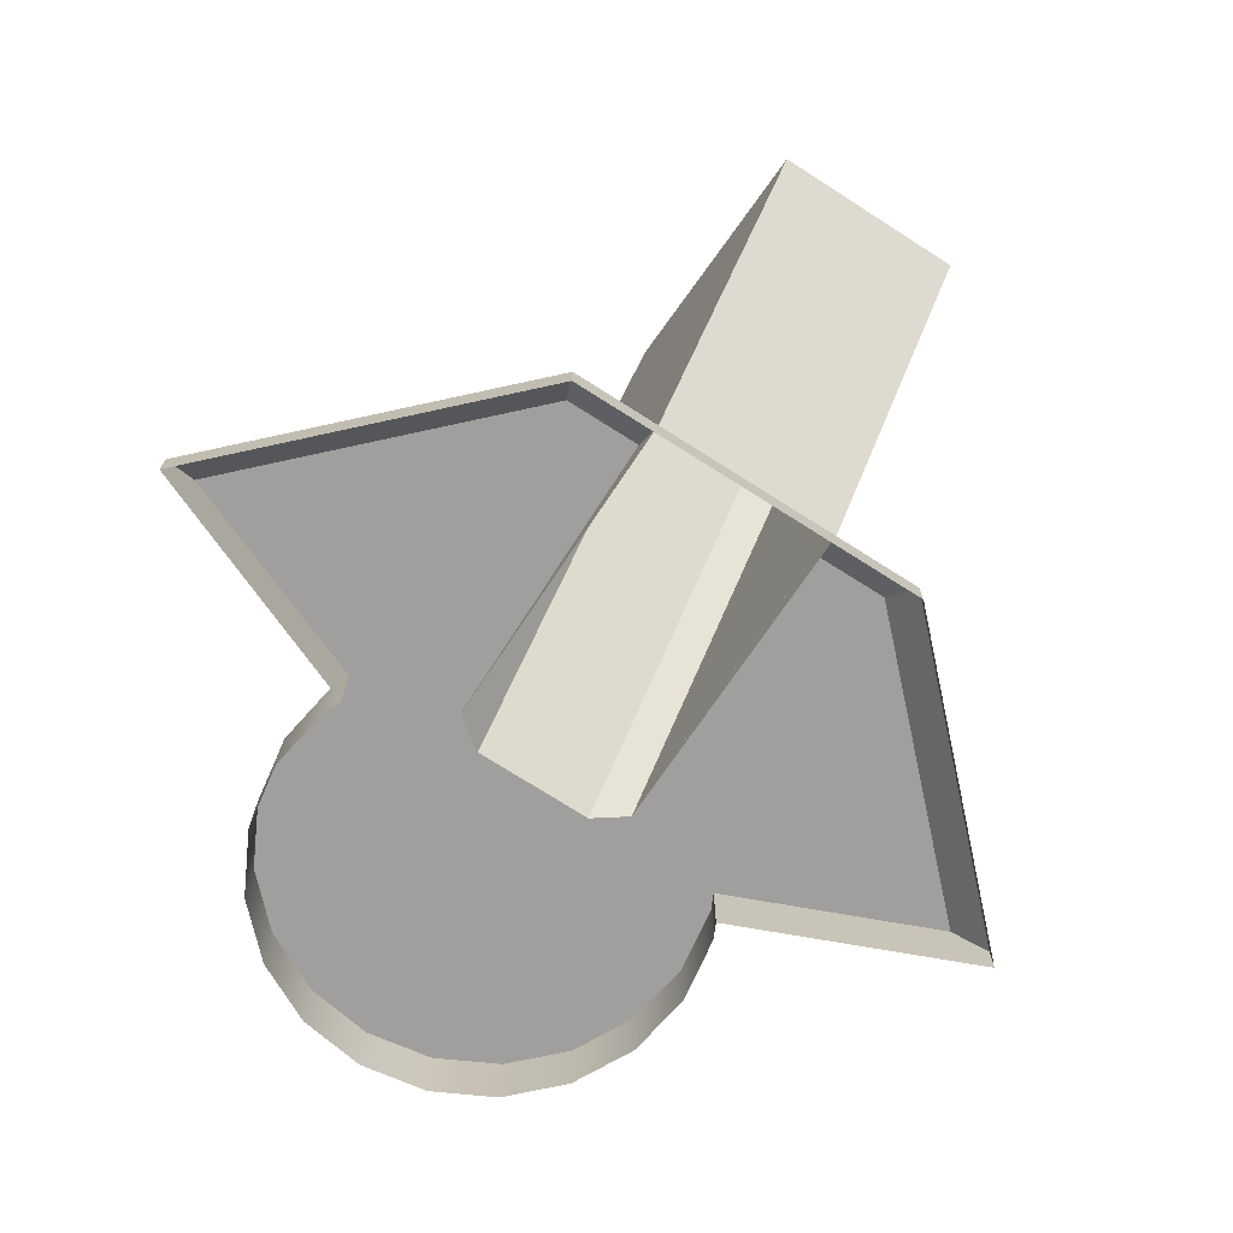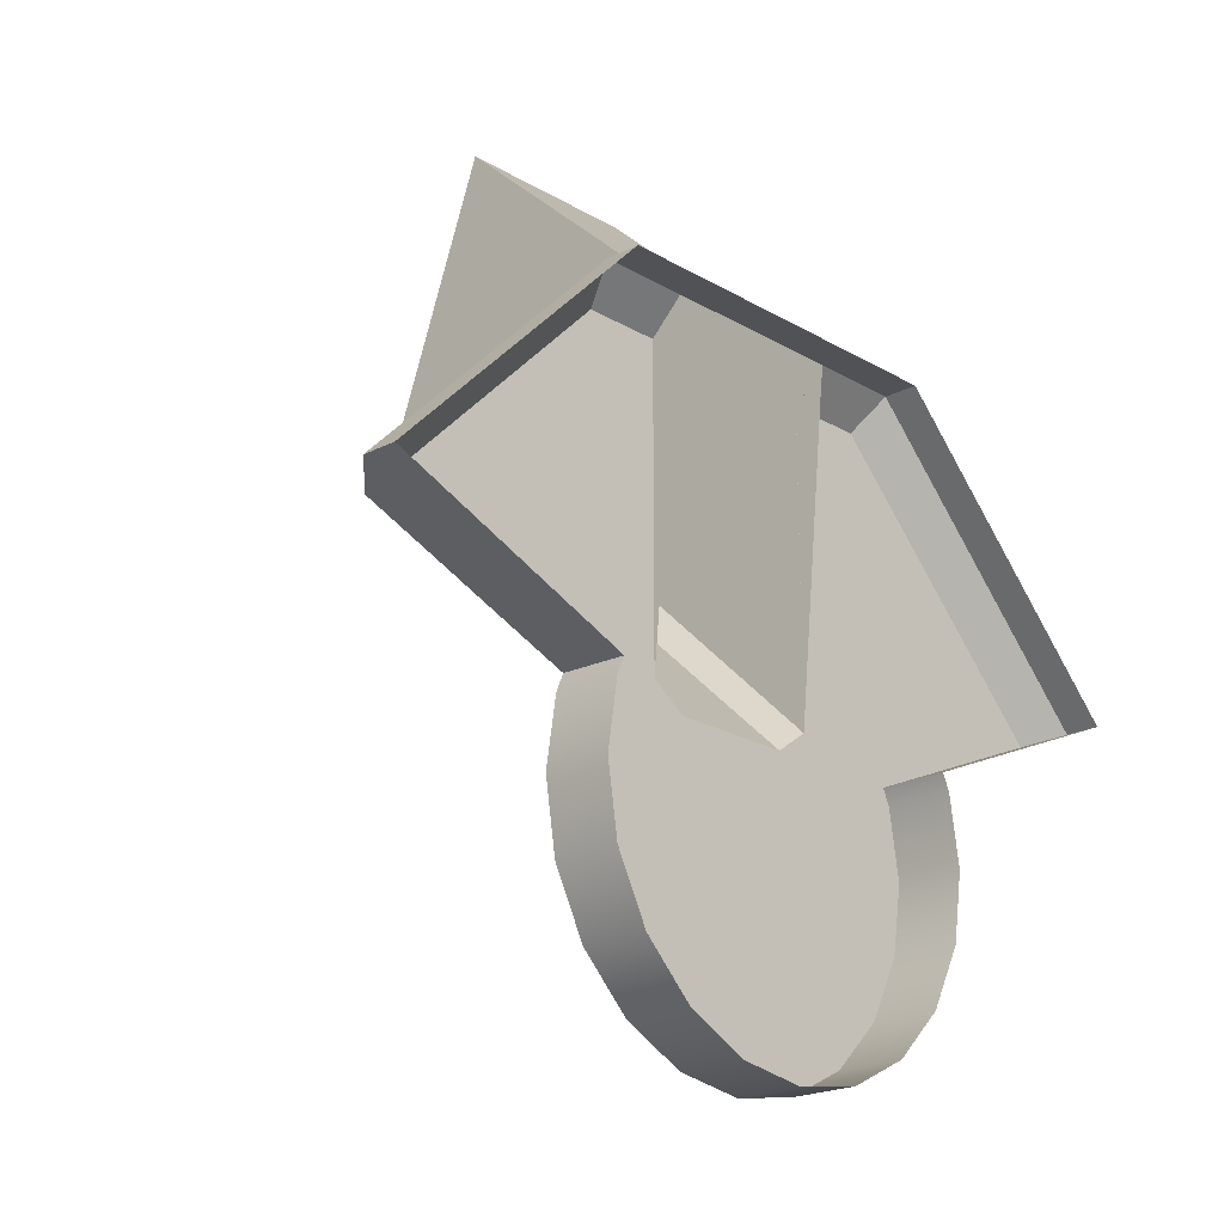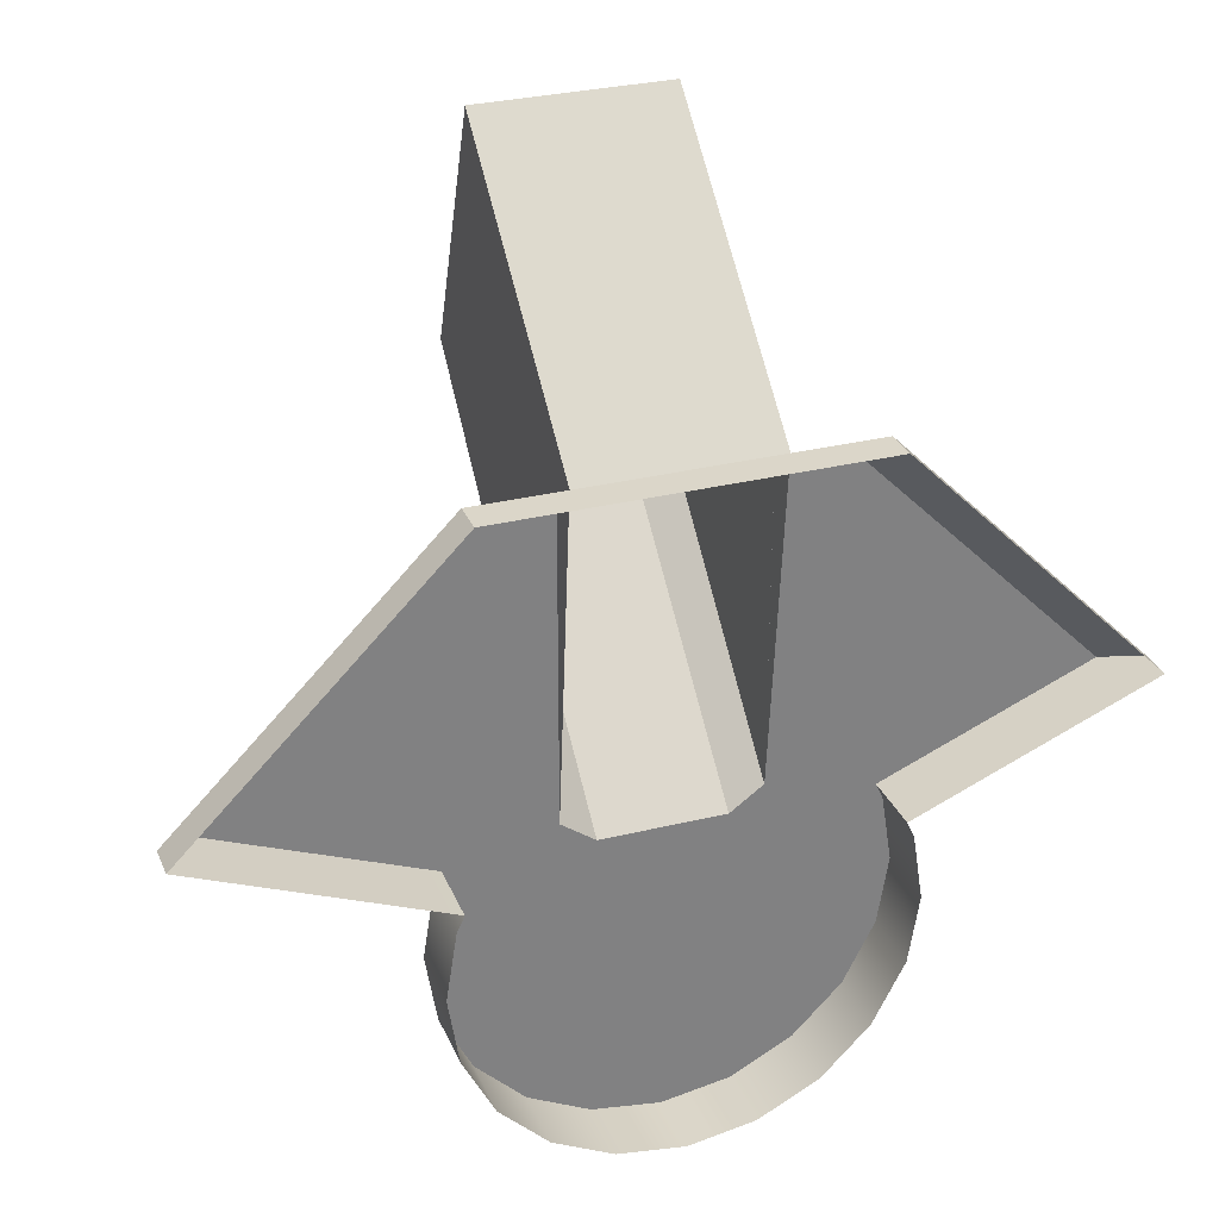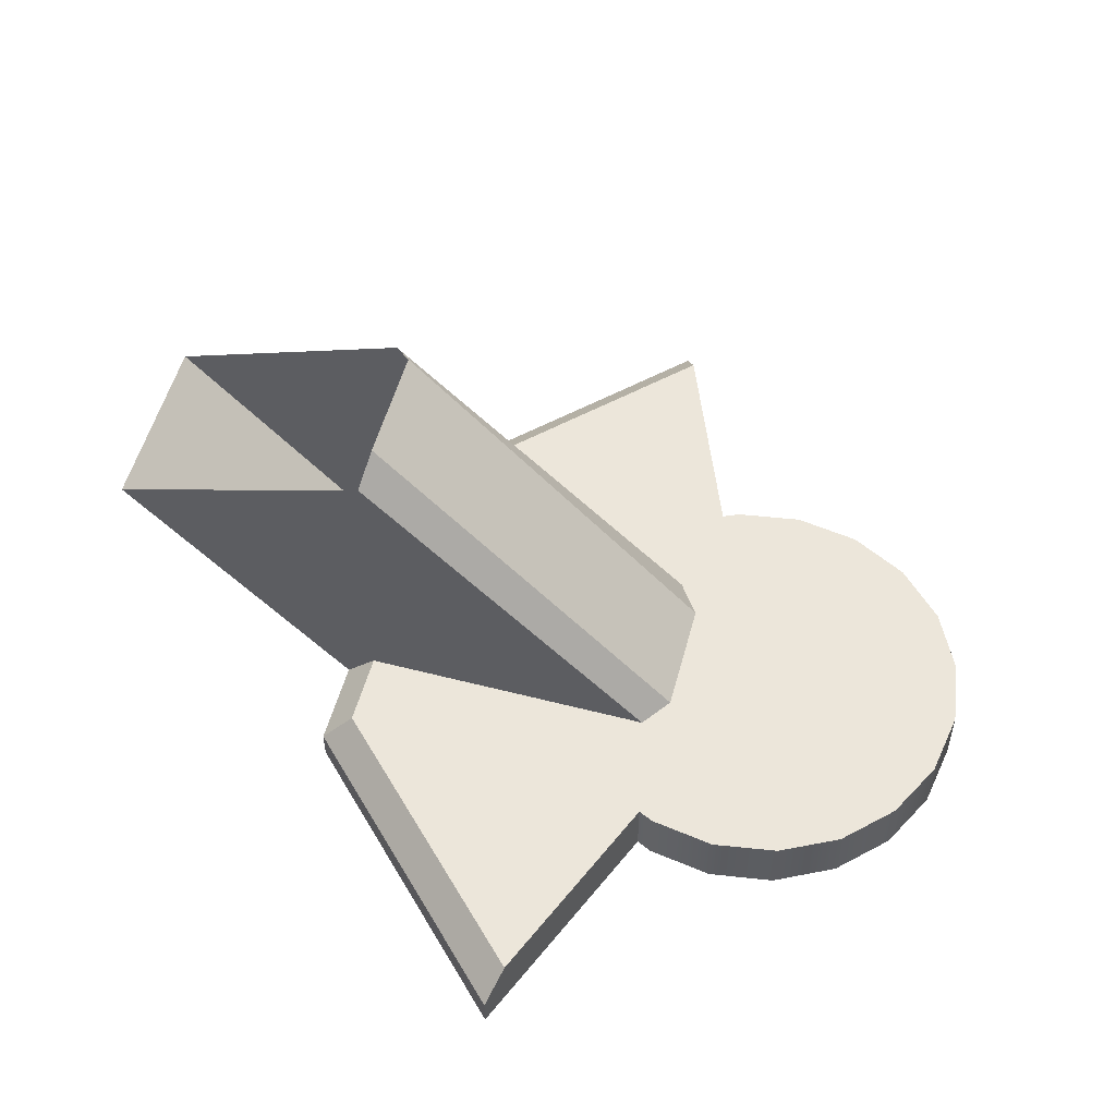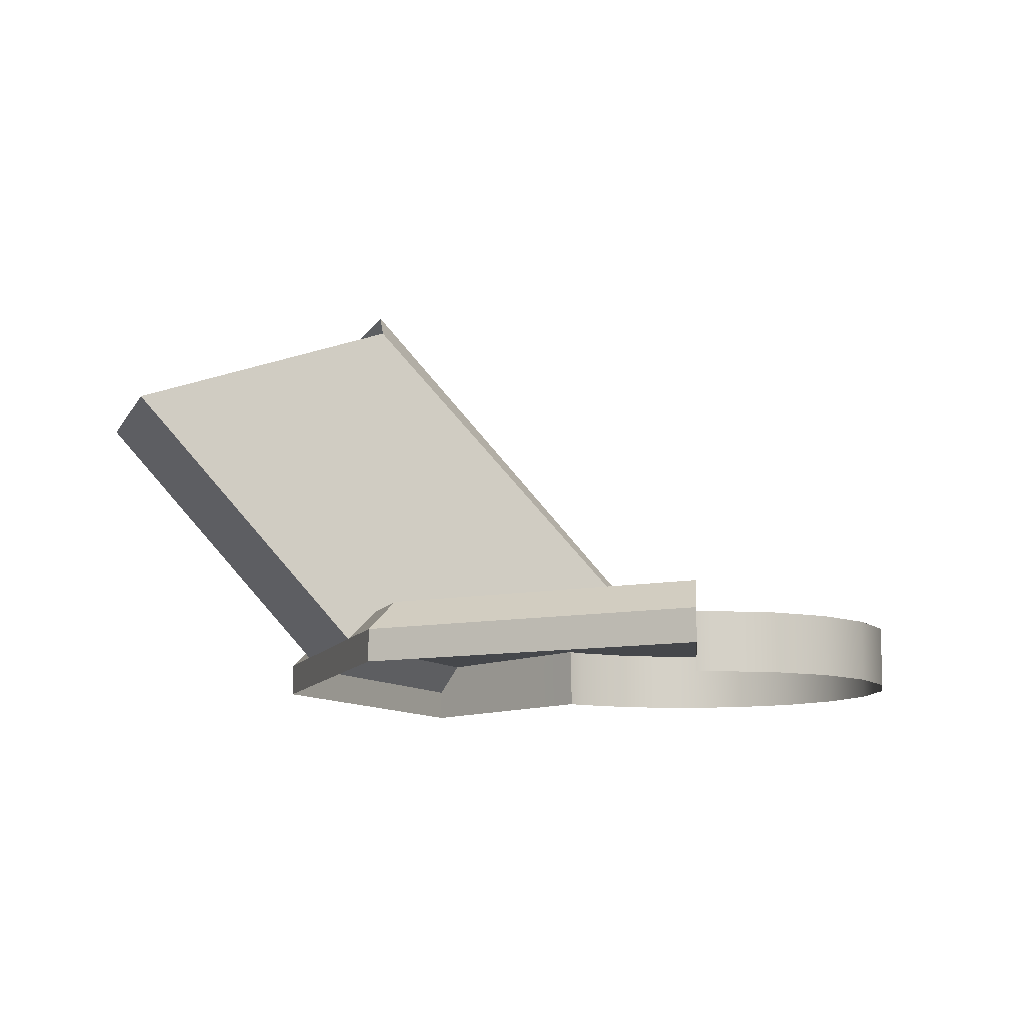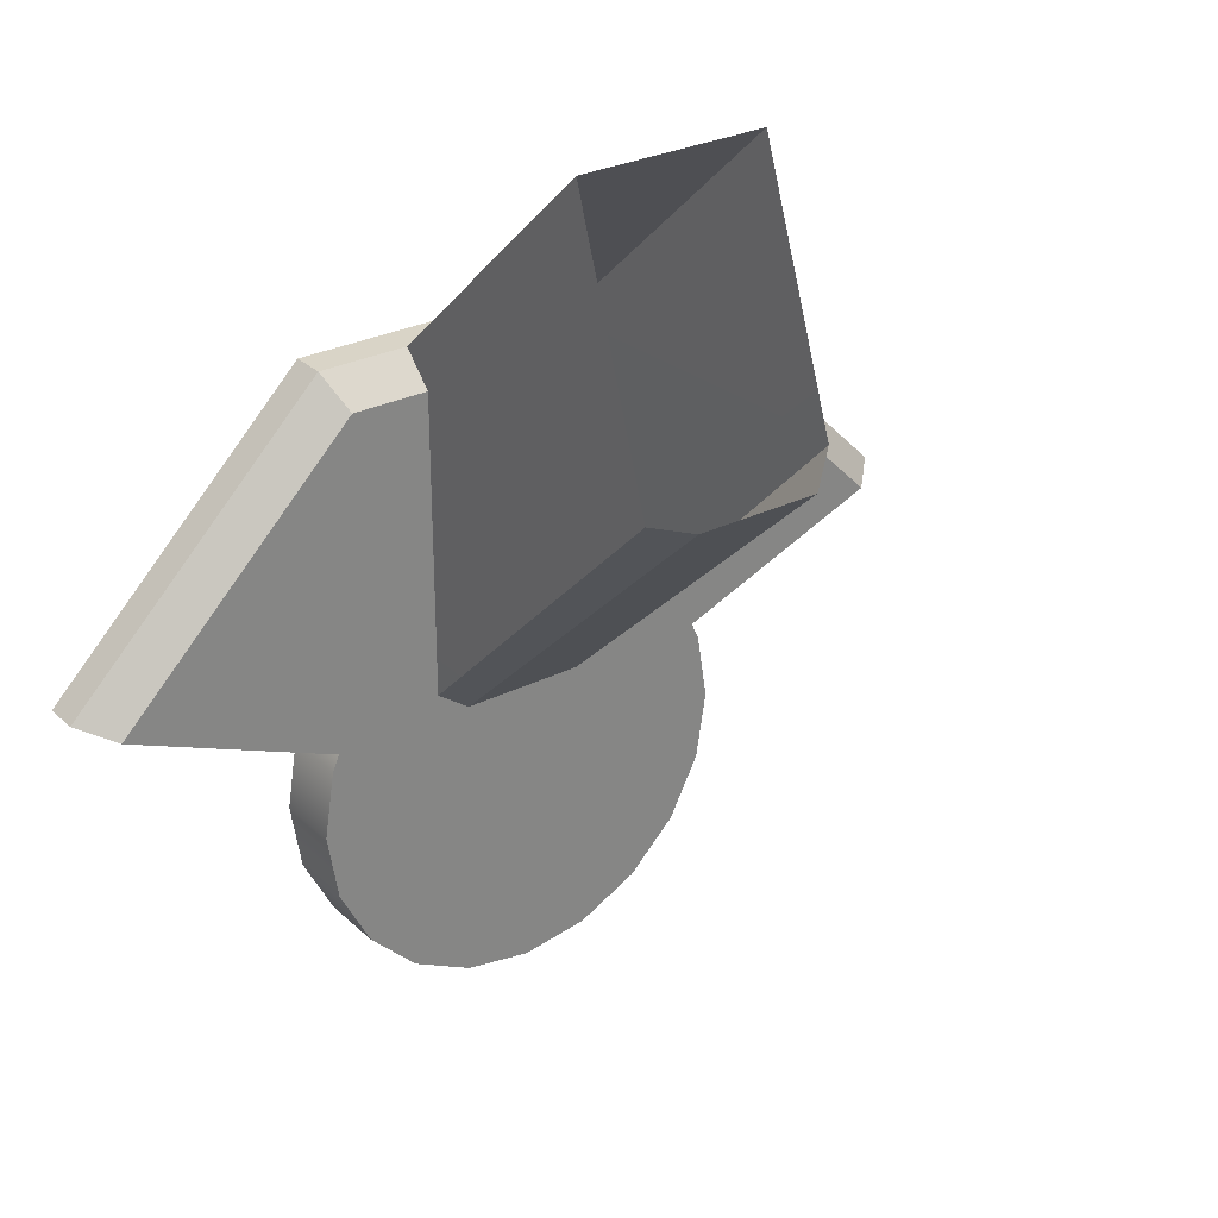
<metadata>
{"format":"obj","ext":"obj","renderer":"f3d","projection":"perspective","resolution":1024,"background":"white","views":[{"elev":-71.5,"azim":-32.6,"up":"+Y"},{"elev":-20.8,"azim":-46.8,"up":"+Z"},{"elev":29.7,"azim":-20.1,"up":"+Z"},{"elev":54.5,"azim":105.3,"up":"+Y"},{"elev":-10.3,"azim":72.1,"up":"+Y"},{"elev":28.7,"azim":143.6,"up":"+Z"}]}
</metadata>
<code>
v 0.1065 0.166 0.469
v 0.1062 0.5513 0.4634
v 0.1062 0.4484 0.7646
v 0.1065 0.1623 0.503
v 0.1062 0.1978 0.1219
v 0.1065 0.1623 0.503
v 0.1062 0.4484 0.7646
v -0.1073 0.4484 0.7646
v -0.1072 0.1623 0.503
v -0.1073 0.1662 0.4672
v -0.1073 0.5513 0.4847
v -0.1077 0.1978 0.1233
v -0.1072 0.1623 0.503
v -0.1073 0.4484 0.7646
v -0.1077 0.1978 0.1233
v -0.1073 0.5513 0.4847
v -0.06999 0.581 0.4571
v -0.06967 0.1979 0.09604
v -0.06967 0.1979 0.09604
v -0.06999 0.581 0.4571
v 0.06884 0.581 0.4571
v 0.06874 0.1979 0.0953
v 0.06874 0.1979 0.0953
v 0.06884 0.581 0.4571
v 0.1062 0.5513 0.4634
v 0.1062 0.1978 0.1219
v -0.2366 0.1238 -0.07667
v -0.2364 0.1979 -0.0768
v -0.2011 0.1979 -0.1461
v -0.2009 0.1238 -0.1465
v -0.1461 0.1979 -0.2011
v -0.1459 0.1238 -0.2013
v -0.0768 0.1979 -0.2364
v -0.0767 0.1238 -0.2366
v 7.629e-08 0.1979 -0.2485
v -3.815e-08 0.1238 -0.2487
v 0.0768 0.1979 -0.2364
v 0.07667 0.1238 -0.2365
v 0.1461 0.1979 -0.2011
v 0.1459 0.1238 -0.2014
v 0.2011 0.1979 -0.1461
v 0.2008 0.1238 -0.1465
v 0.2364 0.1979 -0.0768
v 0.2366 0.1238 -0.07659
v 0.2485 0.1238 0
v 0.2485 0.1979 0
v 0.2364 0.1979 0.0768
v 0.2364 0.1238 0.0768
v 0.228 0.1979 0.09446
v 0.228 0.1238 0.09446
v -0.2485 0.1979 0
v -0.2485 0.1238 0
v -0.2364 0.1238 0.0768
v -0.2364 0.1979 0.0768
v -0.2278 0.1238 0.09513
v -0.2276 0.1979 0.09687
v -0.2084 0.1623 0.503
v -0.2084 0.1238 0.503
v -0.1072 0.1623 0.503
v 0.1065 0.1623 0.503
v 0.2084 0.1238 0.503
v 0.2084 0.1623 0.503
v -0.503 0.1238 0.2084
v -0.2084 0.1238 0.503
v -0.2084 0.1623 0.503
v -0.503 0.1623 0.2084
v 0.2084 0.1623 0.503
v 0.2084 0.1238 0.503
v 0.503 0.1238 0.2084
v 0.503 0.1623 0.2084
v 0.1064 0.1978 0.4677
v 0.1937 0.1979 0.4677
v 0.228 0.1979 0.09446
v 0.1062 0.1978 0.1219
v 0.4677 0.1979 0.1937
v 0.06874 0.1979 0.0953
v 0.2364 0.1979 0.0768
v -0.06967 0.1979 0.09604
v -0.2364 0.1979 0.0768
v -0.2485 0.1979 0
v 0.2485 0.1979 0
v -0.2364 0.1979 -0.0768
v 0.2364 0.1979 -0.0768
v -0.2011 0.1979 -0.1461
v 0.2011 0.1979 -0.1461
v -0.1461 0.1979 -0.2011
v 0.1461 0.1979 -0.2011
v -0.0768 0.1979 -0.2364
v 0.0768 0.1979 -0.2364
v 7.629e-08 0.1979 -0.2485
v -0.2276 0.1979 0.09687
v -0.1077 0.1978 0.1233
v -0.1937 0.1979 0.4677
v -0.1075 0.1978 0.4678
v -0.4677 0.1979 0.1937
v -0.503 0.1623 0.2084
v -0.2084 0.1623 0.503
v -0.1937 0.1979 0.4677
v -0.4677 0.1979 0.1937
v 0.1065 0.1623 0.503
v 0.2084 0.1623 0.503
v 0.1937 0.1979 0.4677
v 0.1064 0.1978 0.4677
v 0.2084 0.1623 0.503
v 0.503 0.1623 0.2084
v 0.4677 0.1979 0.1937
v 0.1937 0.1979 0.4677
v 0.503 0.1238 0.2084
v 0.228 0.1238 0.09446
v 0.228 0.1979 0.09446
v 0.4677 0.1979 0.1937
v 0.503 0.1623 0.2084
v -0.4677 0.1979 0.1937
v -0.503 0.1238 0.2084
v -0.503 0.1623 0.2084
v -0.2276 0.1979 0.09687
v -0.2278 0.1238 0.09513
v -0.2084 0.1623 0.503
v -0.1072 0.1623 0.503
v -0.1075 0.1978 0.4678
v -0.1937 0.1979 0.4677
g RC_Rail_cannon_T4_Arm
f 1 2 3
f 1 3 4
f 5 2 1
f 6 7 8
f 6 8 9
f 10 11 12
f 13 11 10
f 13 14 11
f 15 16 17
f 15 17 18
f 19 20 21
f 19 21 22
f 23 24 25
f 23 25 26
f 27 28 29
f 27 29 30
f 31 30 29
f 31 32 30
f 33 32 31
f 33 34 32
f 35 34 33
f 35 36 34
f 37 36 35
f 37 38 36
f 39 38 37
f 39 40 38
f 41 40 39
f 41 42 40
f 43 42 41
f 43 44 42
f 45 44 43
f 45 43 46
f 47 45 46
f 47 48 45
f 49 48 47
f 49 50 48
f 51 52 53
f 51 53 54
f 28 52 51
f 28 27 52
f 54 53 55
f 54 55 56
f 57 58 59
f 58 60 59
f 58 61 60
f 61 62 60
f 63 64 65
f 63 65 66
f 67 68 69
f 67 69 70
f 71 72 73
f 71 73 74
f 75 73 72
f 76 74 73
f 73 77 76
f 77 78 76
f 77 79 78
f 77 80 79
f 77 81 80
f 81 82 80
f 81 83 82
f 83 84 82
f 83 85 84
f 85 86 84
f 85 87 86
f 87 88 86
f 87 89 88
f 89 90 88
f 79 91 78
f 91 92 78
f 93 92 91
f 93 94 92
f 93 91 95
f 96 97 98
f 96 98 99
f 100 101 102
f 100 102 103
f 104 105 106
f 104 106 107
f 108 109 110
f 108 110 111
f 112 108 111
f 113 114 115
f 116 114 113
f 116 117 114
f 118 119 120
f 118 120 121

</code>
